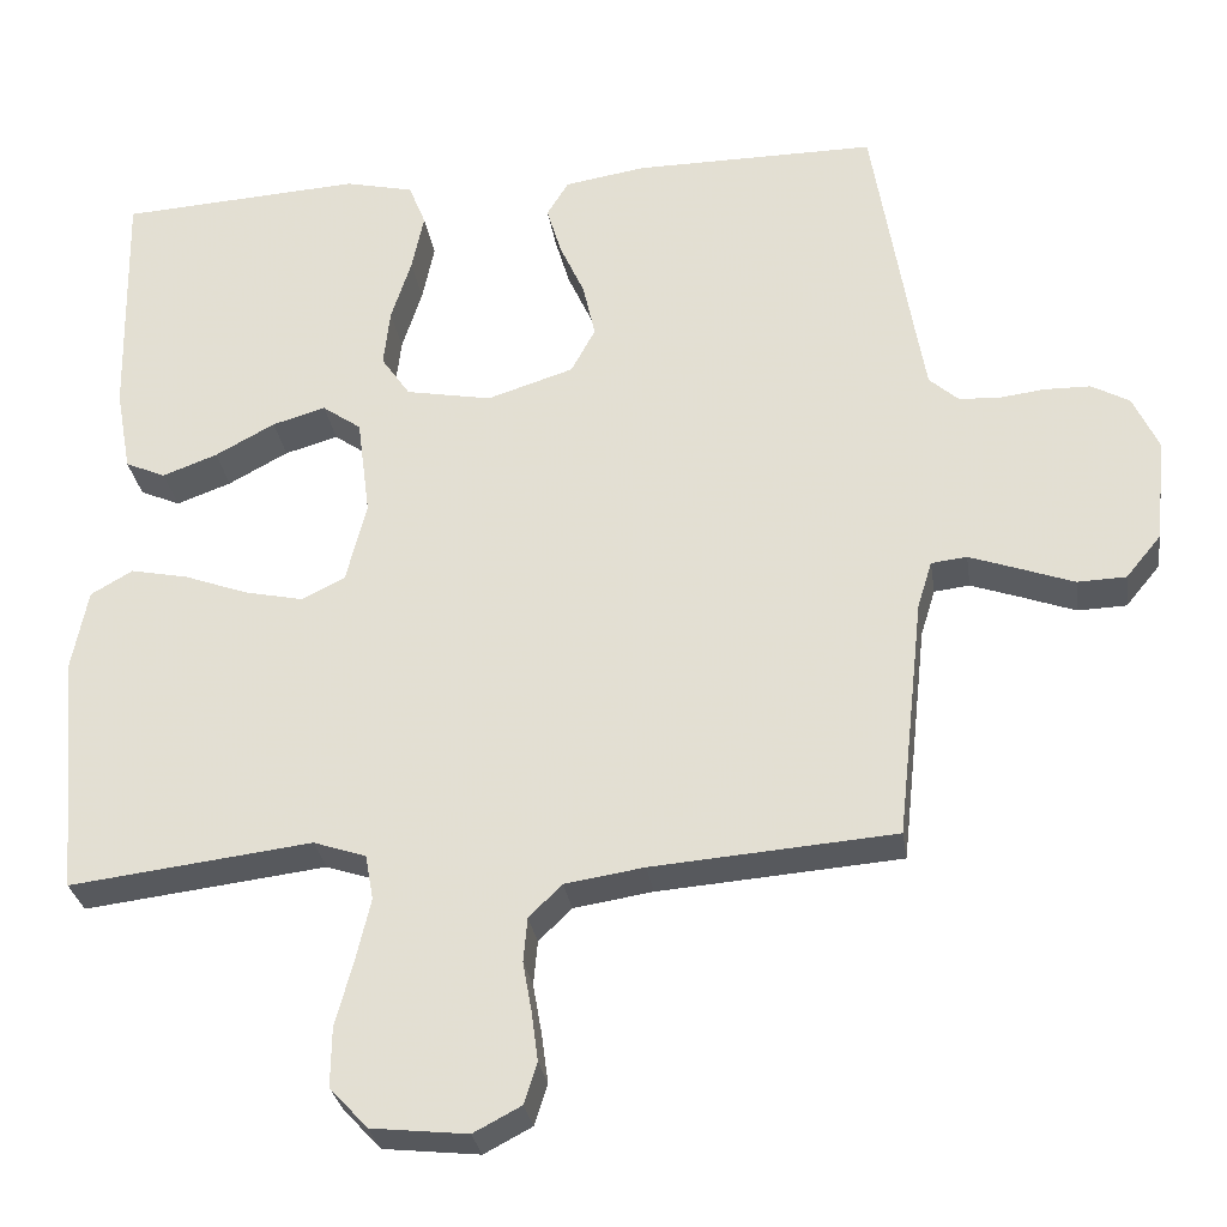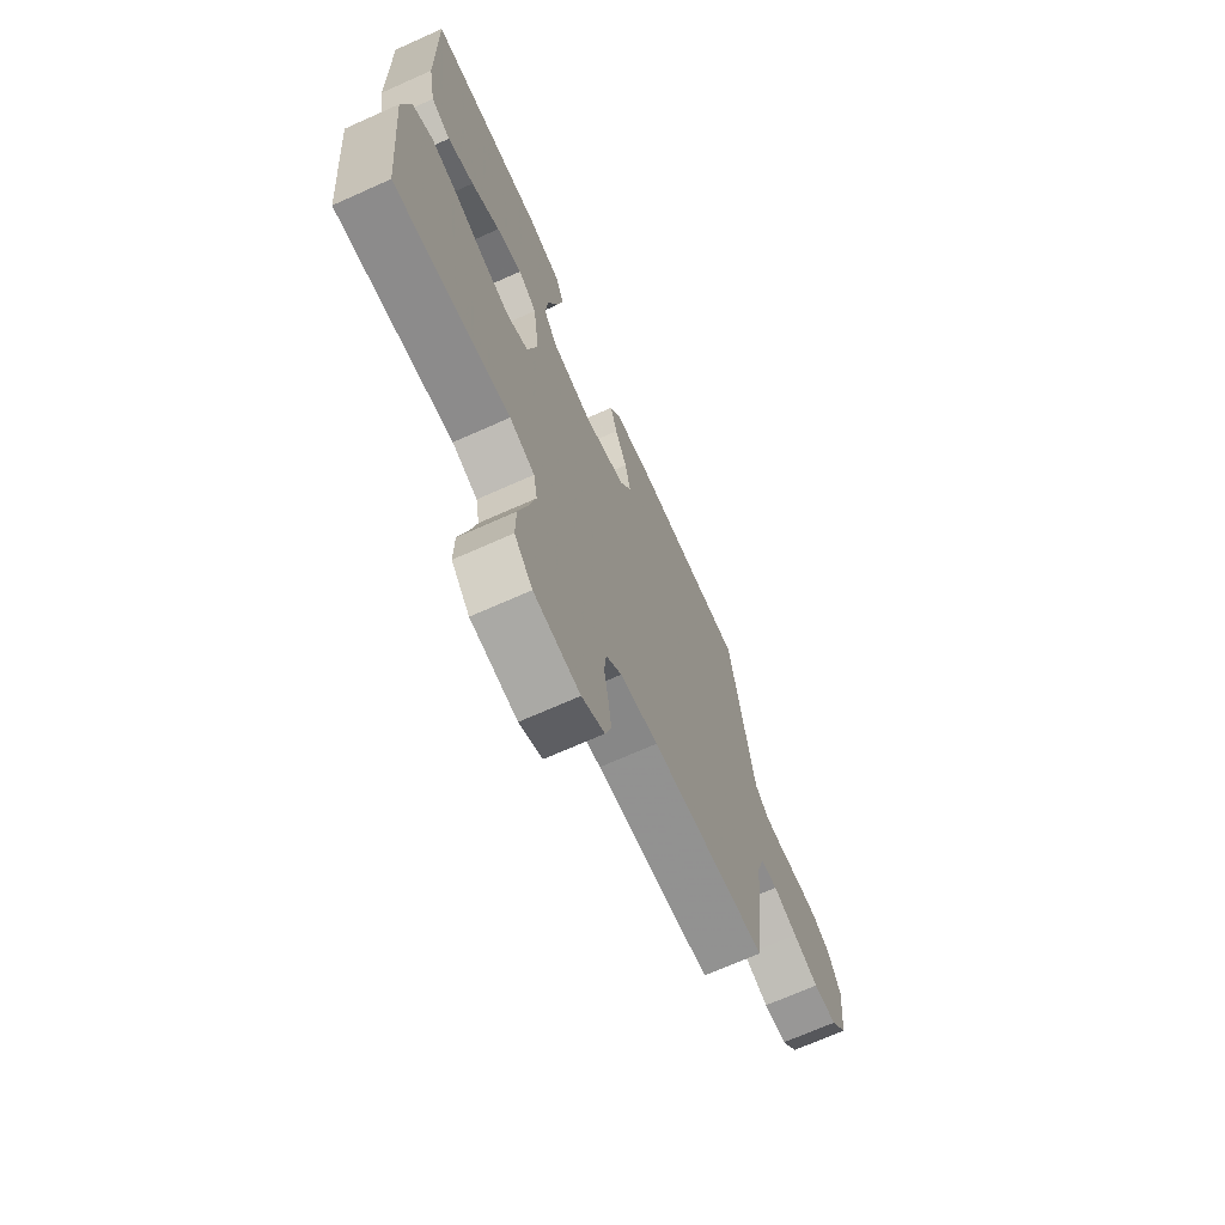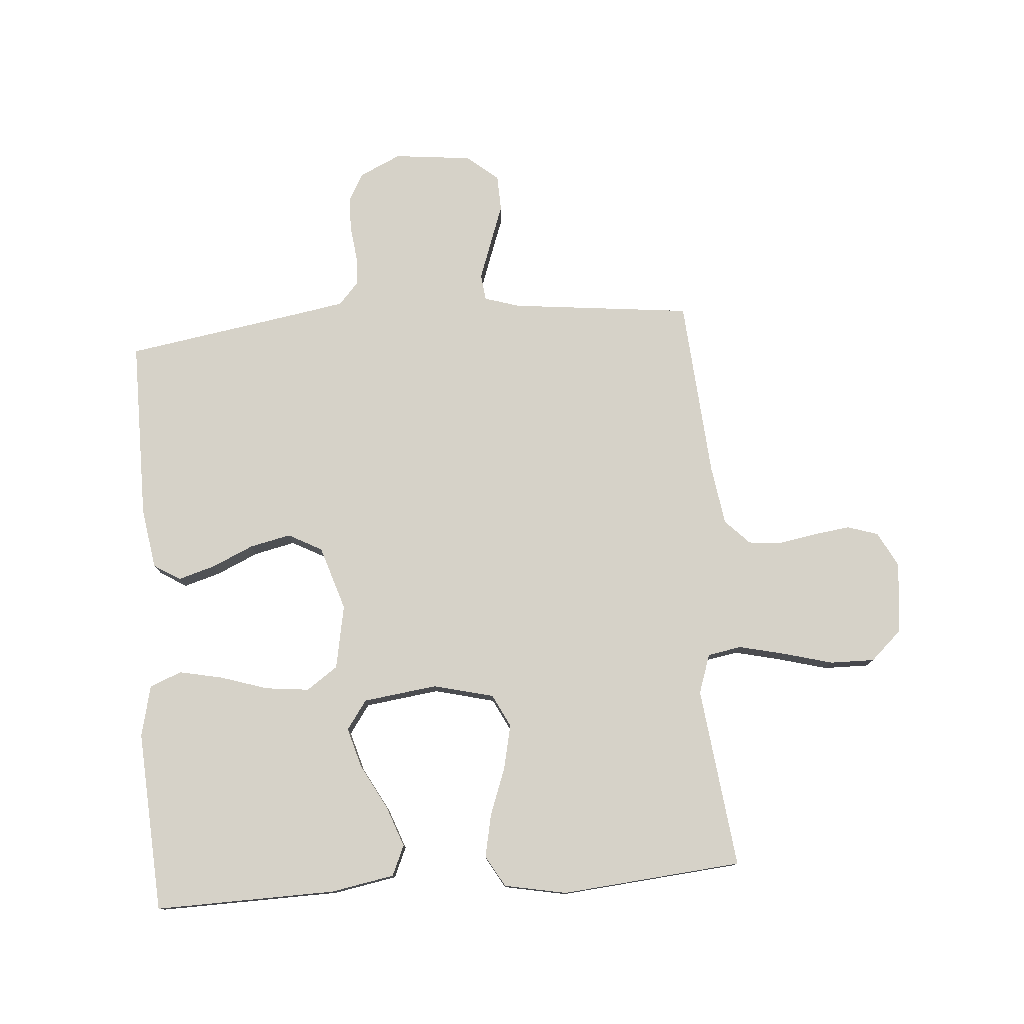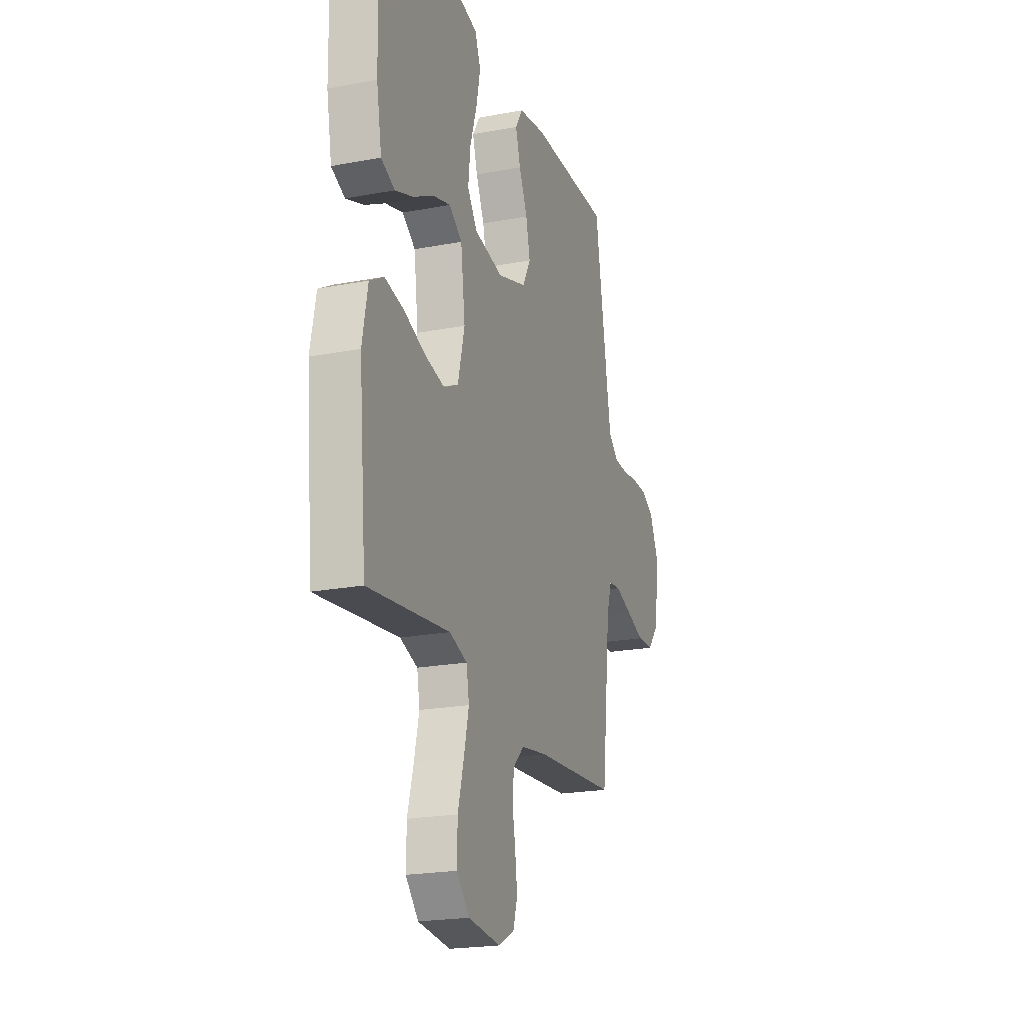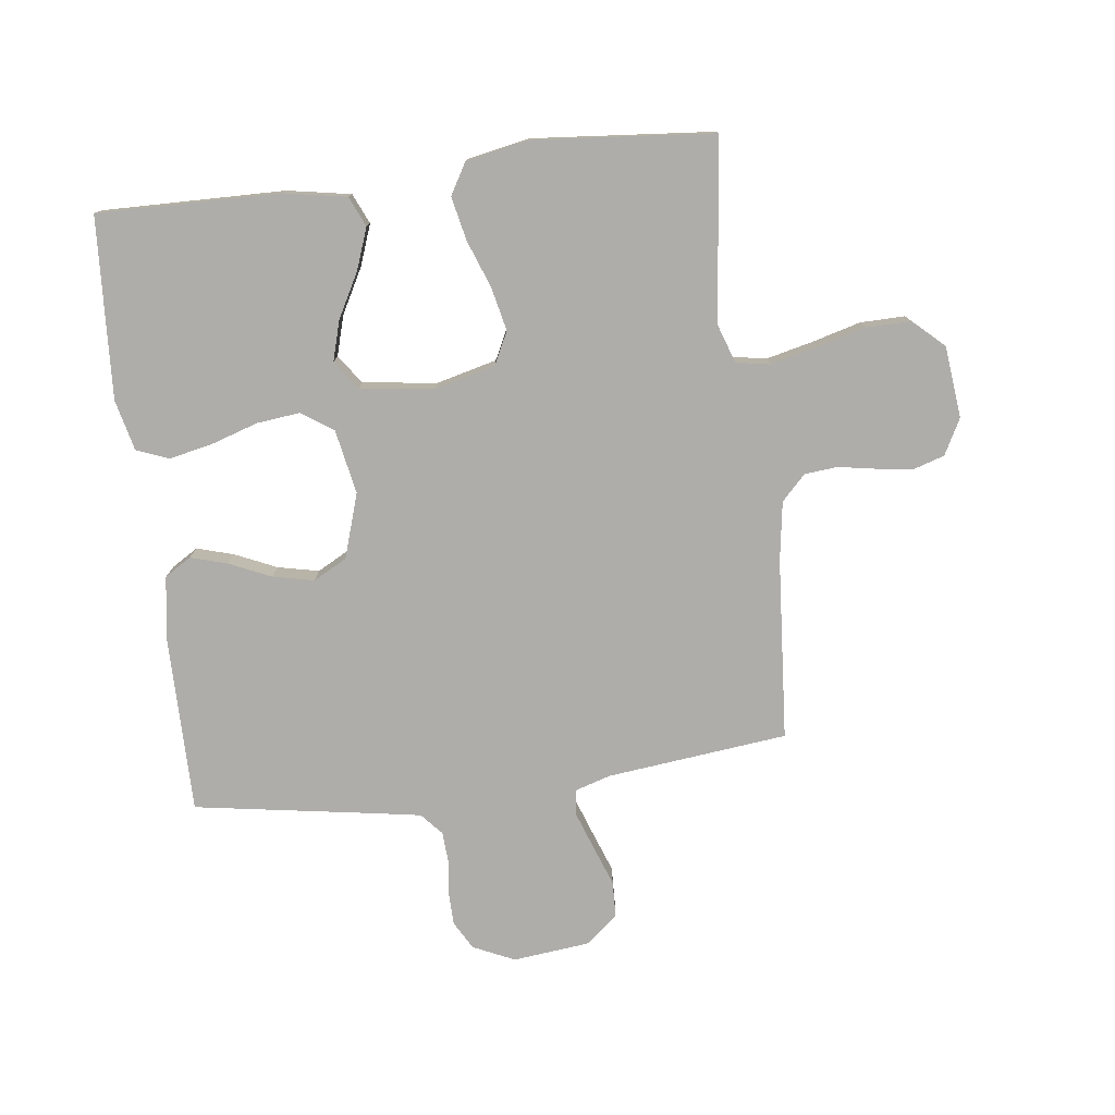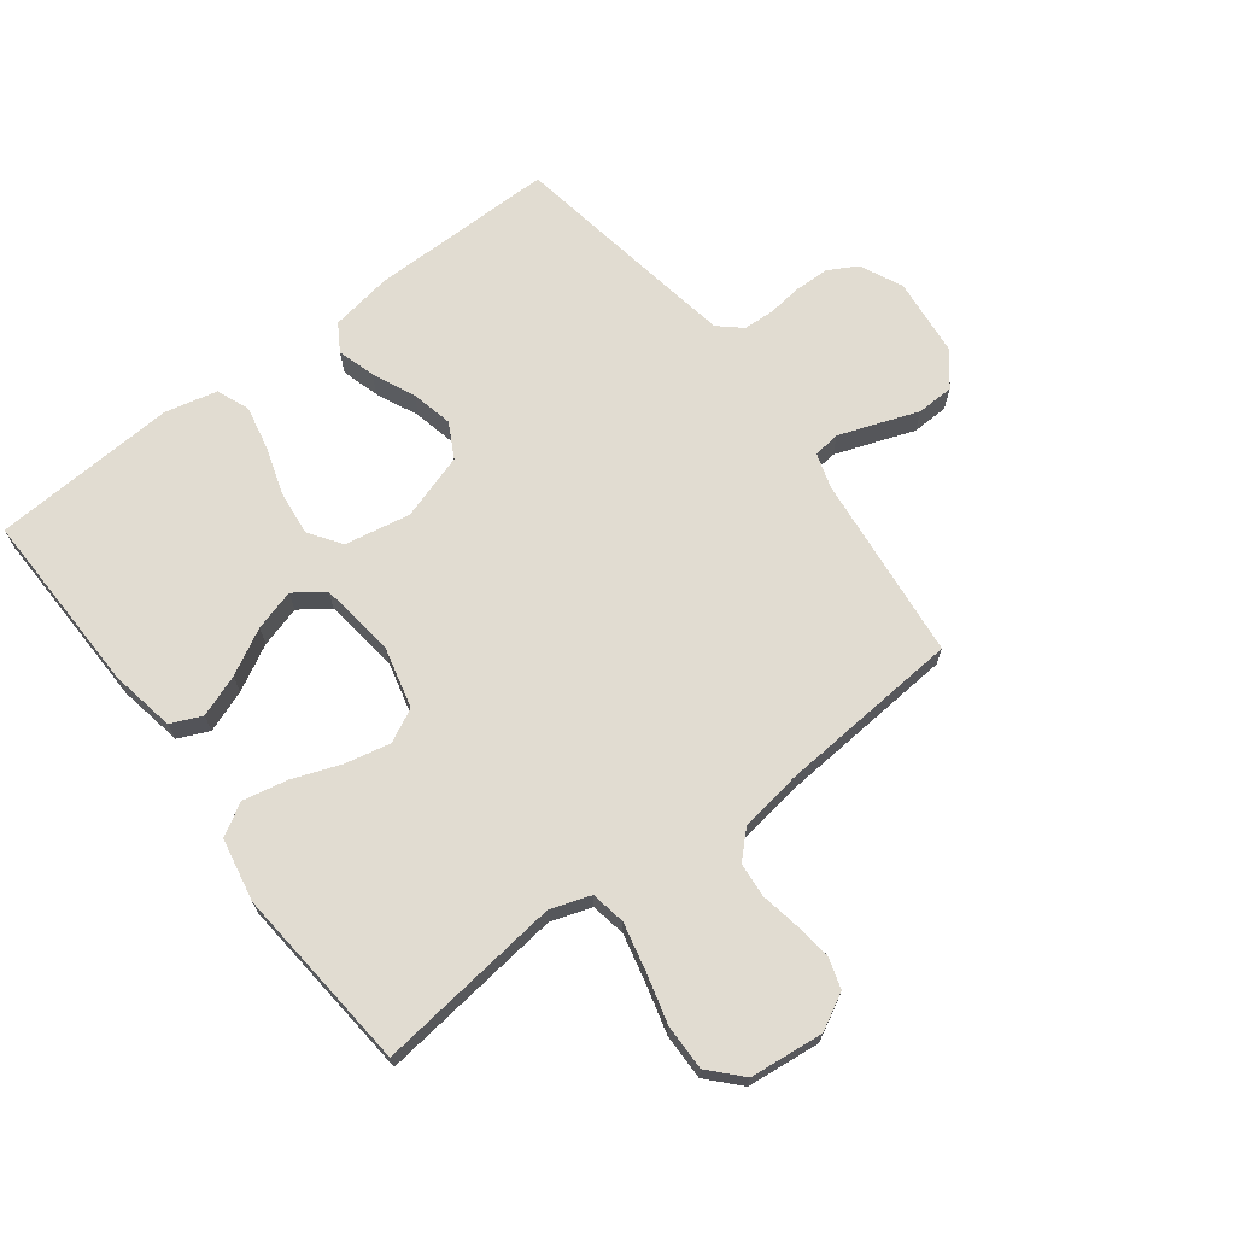
<metadata>
{"format":"obj","ext":"obj","renderer":"f3d","projection":"perspective","resolution":1024,"background":"white","views":[{"elev":-29.5,"azim":-171.6,"up":"+Z"},{"elev":-70.0,"azim":114.0,"up":"+Z"},{"elev":77.9,"azim":85.6,"up":"+Y"},{"elev":-21.2,"azim":108.7,"up":"+Z"},{"elev":-77.4,"azim":97.2,"up":"+Y"},{"elev":69.1,"azim":142.7,"up":"+Y"}]}
</metadata>
<code>
v 0.5 0.07 0.5
v 0.494 0.07 0.2
v 0.475 0.07 0.095
v 0.425 0.07 0.073
v 0.357 0.07 0.098
v 0.283 0.07 0.138
v 0.217 0.07 0.157
v 0.169 0.07 0.123
v 0.153 0.07 0
v 0.178 0.07 -0.1
v 0.232 0.07 -0.127
v 0.305 0.07 -0.111
v 0.383 0.07 -0.082
v 0.455 0.07 -0.067
v 0.507 0.07 -0.097
v 0.527 0.07 -0.2
v 0.5 0.07 -0.5
v 0.2 0.07 -0.464
v 0.135 0.07 -0.486
v 0.125 0.07 -0.542
v 0.143 0.07 -0.619
v 0.165 0.07 -0.7
v 0.166 0.07 -0.774
v 0.119 0.07 -0.825
v 0 0.07 -0.838
v -0.059 0.07 -0.807
v -0.075 0.07 -0.756
v -0.067 0.07 -0.695
v -0.056 0.07 -0.633
v -0.061 0.07 -0.578
v -0.102 0.07 -0.538
v -0.2 0.07 -0.523
v -0.5 0.07 -0.5
v -0.533 0.07 -0.2
v -0.551 0.07 -0.142
v -0.595 0.07 -0.137
v -0.657 0.07 -0.159
v -0.723 0.07 -0.183
v -0.783 0.07 -0.181
v -0.826 0.07 -0.129
v -0.84 0.07 0
v -0.808 0.07 0.069
v -0.761 0.07 0.095
v -0.704 0.07 0.096
v -0.648 0.07 0.089
v -0.598 0.07 0.092
v -0.562 0.07 0.124
v -0.549 0.07 0.2
v -0.5 0.07 0.5
v -0.2 0.07 0.499
v -0.1 0.07 0.483
v -0.073 0.07 0.439
v -0.091 0.07 0.378
v -0.122 0.07 0.309
v -0.137 0.07 0.241
v -0.107 0.07 0.185
v 0 0.07 0.151
v 0.106 0.07 0.171
v 0.142 0.07 0.223
v 0.134 0.07 0.295
v 0.109 0.07 0.373
v 0.094 0.07 0.445
v 0.115 0.07 0.498
v 0.2 0.07 0.518
v 0.5 0 0.5
v 0.494 0 0.2
v 0.475 0 0.095
v 0.425 0 0.073
v 0.357 0 0.098
v 0.283 0 0.138
v 0.217 0 0.157
v 0.169 0 0.123
v 0.153 0 0
v 0.178 0 -0.1
v 0.232 0 -0.127
v 0.305 0 -0.111
v 0.383 0 -0.082
v 0.455 0 -0.067
v 0.507 0 -0.097
v 0.527 0 -0.2
v 0.5 0 -0.5
v 0.2 0 -0.464
v 0.135 0 -0.486
v 0.125 0 -0.542
v 0.143 0 -0.619
v 0.165 0 -0.7
v 0.166 0 -0.774
v 0.119 0 -0.825
v 0 0 -0.838
v -0.059 0 -0.807
v -0.075 0 -0.756
v -0.067 0 -0.695
v -0.056 0 -0.633
v -0.061 0 -0.578
v -0.102 0 -0.538
v -0.2 0 -0.523
v -0.5 0 -0.5
v -0.533 0 -0.2
v -0.551 0 -0.142
v -0.595 0 -0.137
v -0.657 0 -0.159
v -0.723 0 -0.183
v -0.783 0 -0.181
v -0.826 0 -0.129
v -0.84 0 0
v -0.808 0 0.069
v -0.761 0 0.095
v -0.704 0 0.096
v -0.648 0 0.089
v -0.598 0 0.092
v -0.562 0 0.124
v -0.549 0 0.2
v -0.5 0 0.5
v -0.2 0 0.499
v -0.1 0 0.483
v -0.073 0 0.439
v -0.091 0 0.378
v -0.122 0 0.309
v -0.137 0 0.241
v -0.107 0 0.185
v 0 0 0.151
v 0.106 0 0.171
v 0.142 0 0.223
v 0.134 0 0.295
v 0.109 0 0.373
v 0.094 0 0.445
v 0.115 0 0.498
v 0.2 0 0.518
f 60 61 62 63
f 59 60 63 64
f 51 52 53 54
f 51 54 55
f 48 49 50 51
f 47 48 51 55
f 46 47 55 56
f 42 43 44 45
f 42 45 46
f 41 42 46
f 37 38 39 40
f 36 37 40 41
f 35 36 41 46
f 32 33 34
f 31 32 34 35
f 26 27 28 29
f 24 25 26 29
f 24 29 30
f 21 22 23 24
f 20 21 24 30
f 19 20 30 31
f 15 16 17 18
f 12 13 14 15
f 11 12 15 18
f 10 11 18 19
f 3 4 5 6
f 3 6 7
f 2 3 7
f 59 64 1 2
f 58 59 2 7
f 57 58 7 8
f 35 46 56 57
f 35 57 8 9
f 19 31 35
f 9 10 19 35
f 127 126 125 124
f 128 127 124 123
f 118 117 116 115
f 119 118 115
f 115 114 113 112
f 119 115 112 111
f 120 119 111 110
f 109 108 107 106
f 110 109 106
f 110 106 105
f 104 103 102 101
f 105 104 101 100
f 110 105 100 99
f 98 97 96
f 99 98 96 95
f 93 92 91 90
f 93 90 89 88
f 94 93 88
f 88 87 86 85
f 94 88 85 84
f 95 94 84 83
f 82 81 80 79
f 79 78 77 76
f 82 79 76 75
f 83 82 75 74
f 70 69 68 67
f 71 70 67
f 71 67 66
f 66 65 128 123
f 71 66 123 122
f 72 71 122 121
f 121 120 110 99
f 73 72 121 99
f 99 95 83
f 99 83 74 73
f 1 65 66 2
f 2 66 67 3
f 3 67 68 4
f 4 68 69 5
f 5 69 70 6
f 6 70 71 7
f 7 71 72 8
f 8 72 73 9
f 9 73 74 10
f 10 74 75 11
f 11 75 76 12
f 12 76 77 13
f 13 77 78 14
f 14 78 79 15
f 15 79 80 16
f 16 80 81 17
f 17 81 82 18
f 18 82 83 19
f 19 83 84 20
f 20 84 85 21
f 21 85 86 22
f 22 86 87 23
f 23 87 88 24
f 24 88 89 25
f 25 89 90 26
f 26 90 91 27
f 27 91 92 28
f 28 92 93 29
f 29 93 94 30
f 30 94 95 31
f 31 95 96 32
f 32 96 97 33
f 33 97 98 34
f 34 98 99 35
f 35 99 100 36
f 36 100 101 37
f 37 101 102 38
f 38 102 103 39
f 39 103 104 40
f 40 104 105 41
f 41 105 106 42
f 42 106 107 43
f 43 107 108 44
f 44 108 109 45
f 45 109 110 46
f 46 110 111 47
f 47 111 112 48
f 48 112 113 49
f 49 113 114 50
f 50 114 115 51
f 51 115 116 52
f 52 116 117 53
f 53 117 118 54
f 54 118 119 55
f 55 119 120 56
f 56 120 121 57
f 57 121 122 58
f 58 122 123 59
f 59 123 124 60
f 60 124 125 61
f 61 125 126 62
f 62 126 127 63
f 63 127 128 64
f 64 128 65 1

</code>
